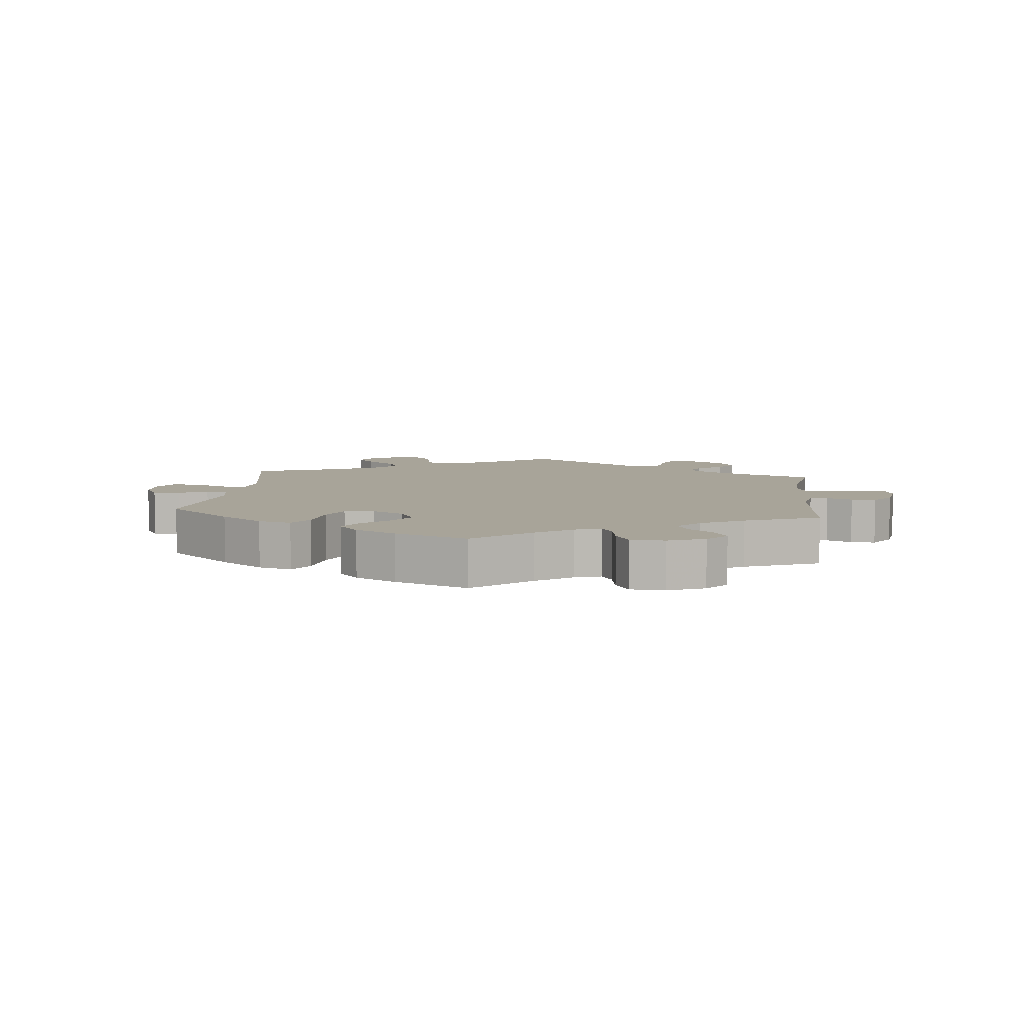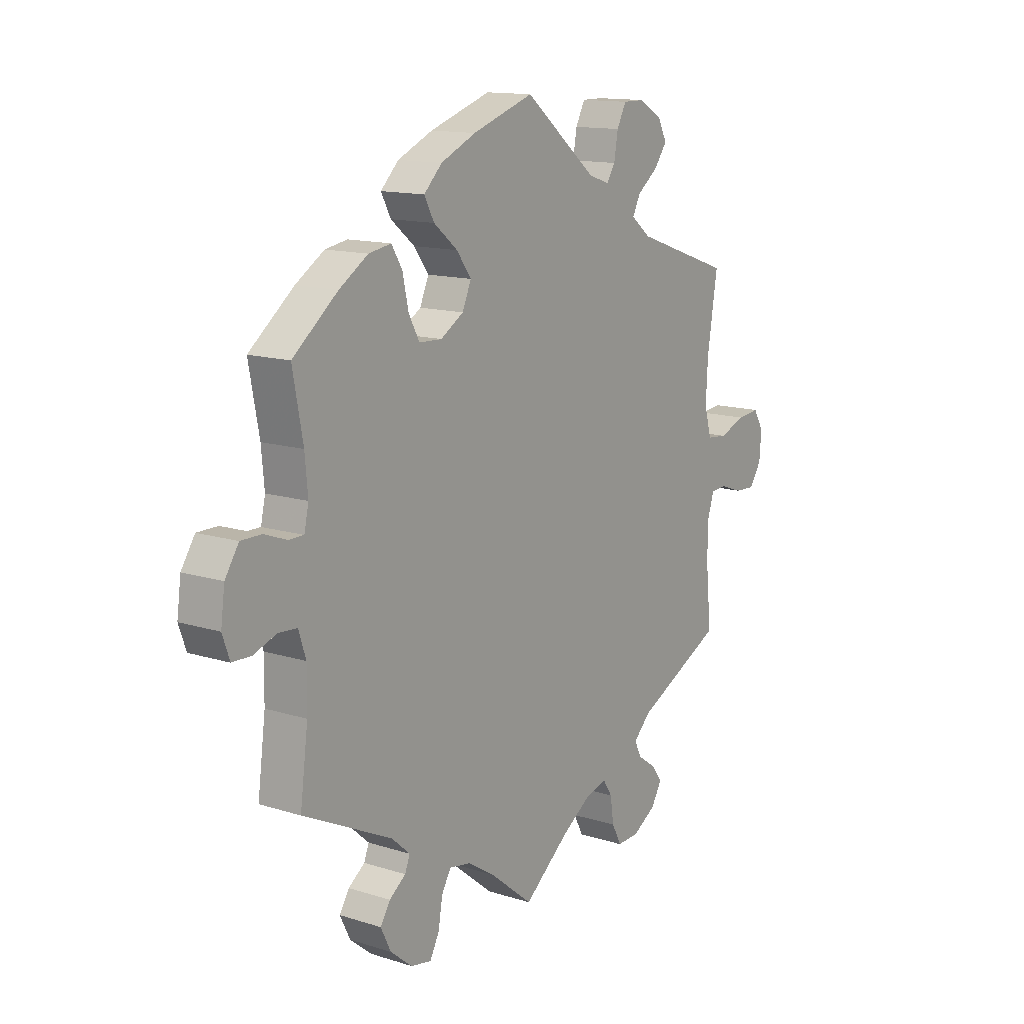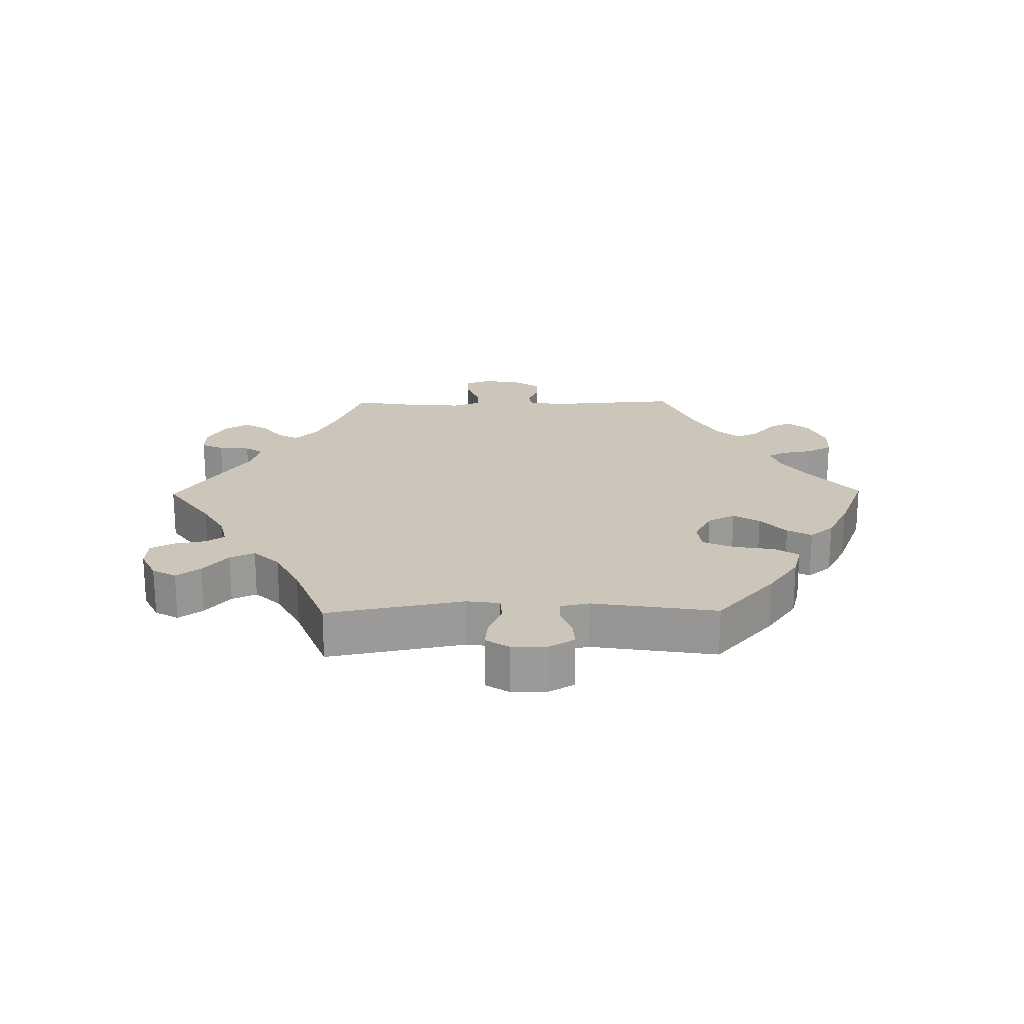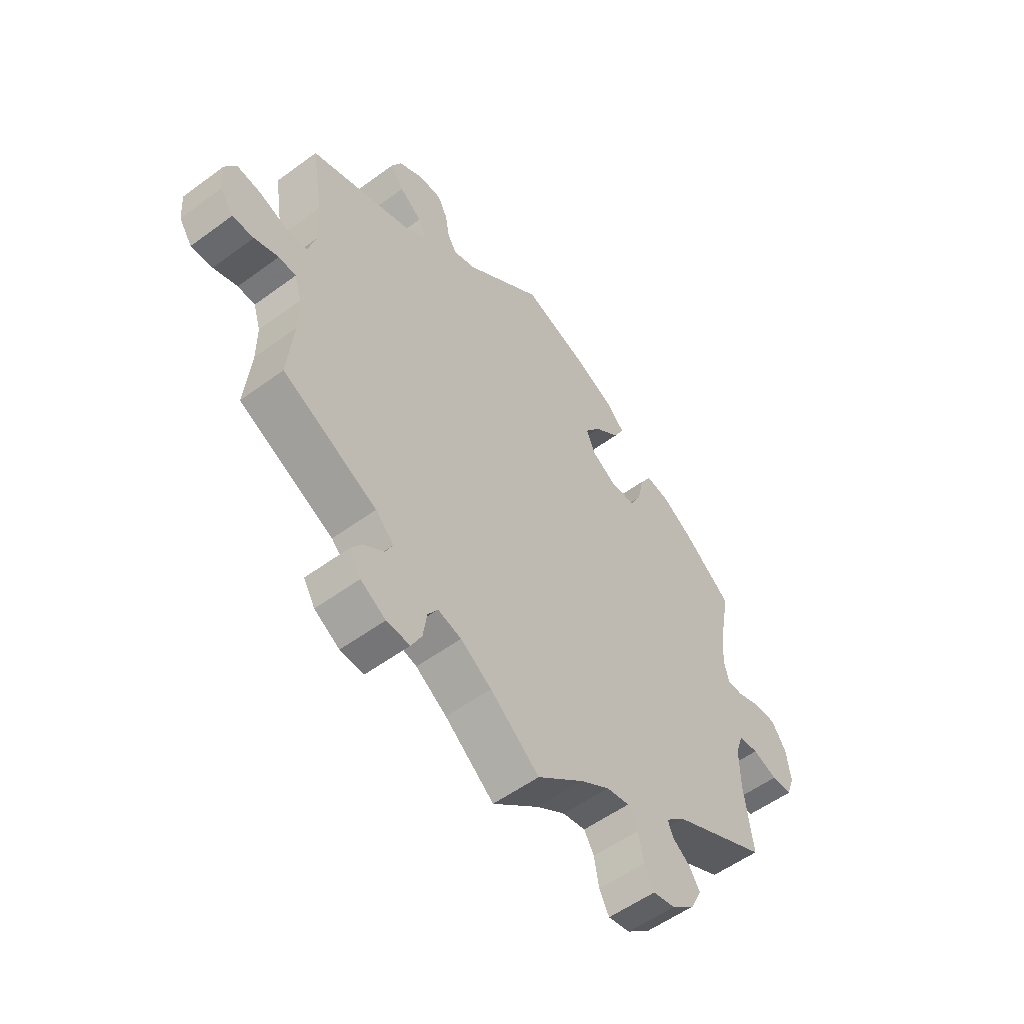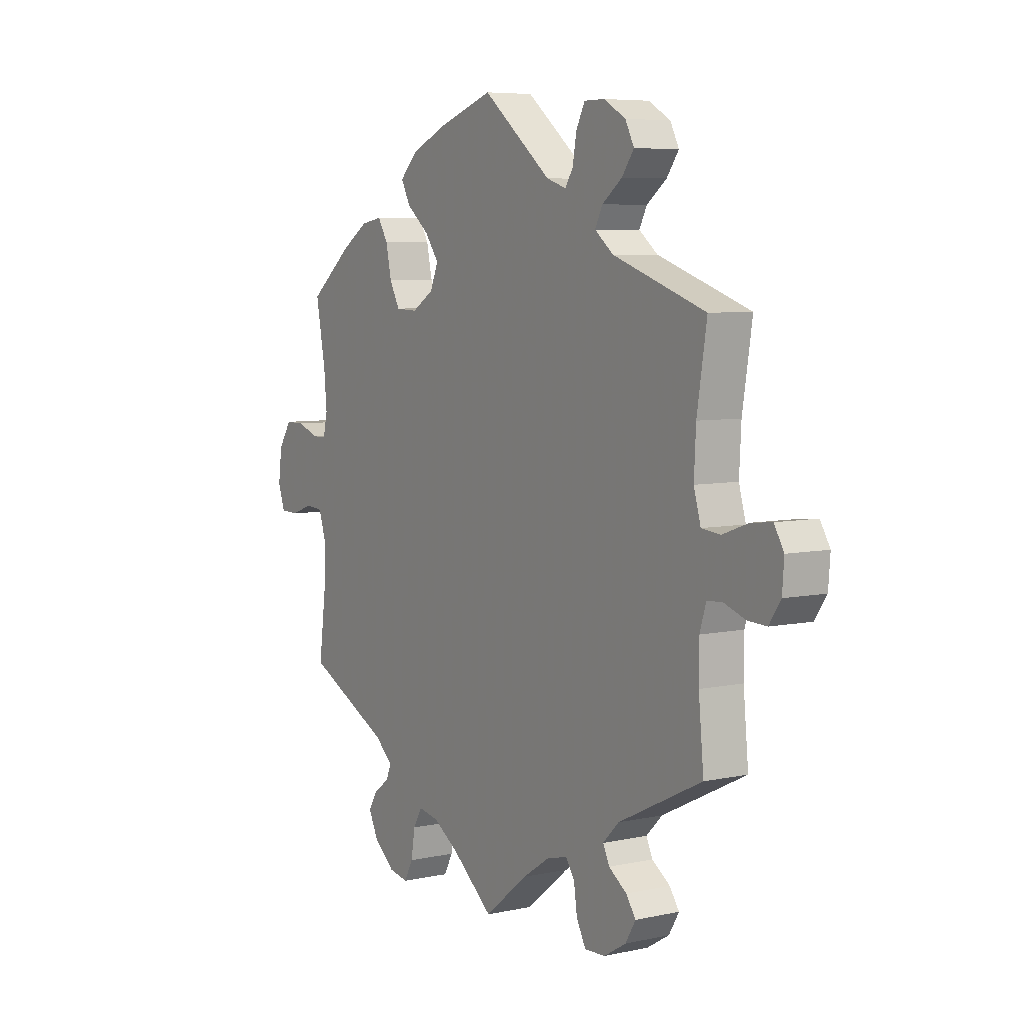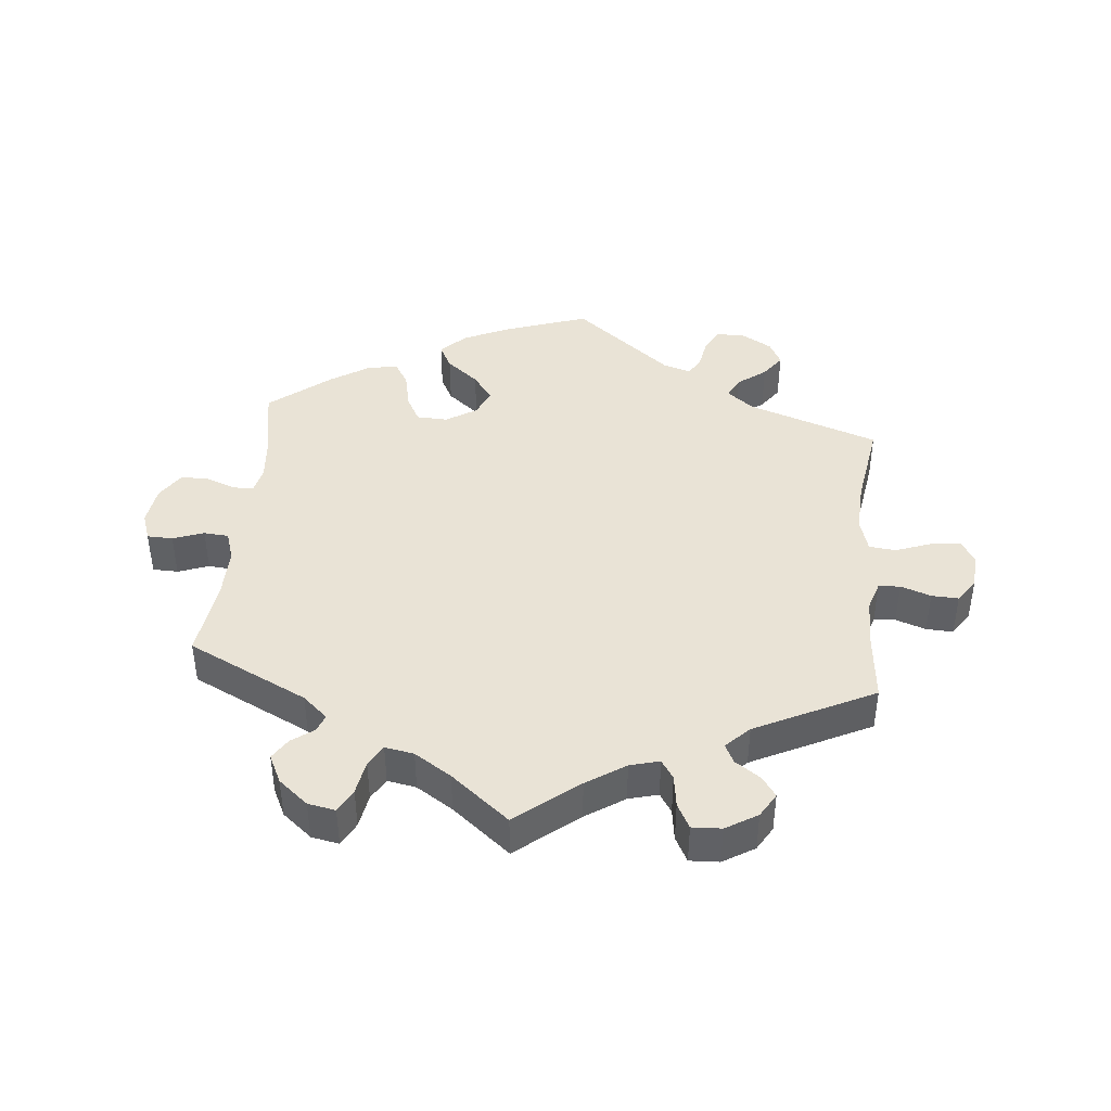
<metadata>
{"format":"obj","ext":"obj","renderer":"f3d","projection":"perspective","resolution":1024,"background":"white","views":[{"elev":7.1,"azim":66.2,"up":"+Y"},{"elev":13.6,"azim":125.2,"up":"+Z"},{"elev":20.9,"azim":-30.8,"up":"+Y"},{"elev":-54.8,"azim":-52.1,"up":"+Z"},{"elev":6.4,"azim":-122.6,"up":"+Z"},{"elev":42.2,"azim":-174.5,"up":"+Y"}]}
</metadata>
<code>
v 0.48 0.07 0.177
v 0.474 0.07 0.111
v 0.483 0.07 0.07
v 0.514 0.07 0.07
v 0.56 0.07 0.087
v 0.602 0.07 0.087
v 0.63 0.07 0.044
v 0.638 0.07 -0.016
v 0.623 0.07 -0.058
v 0.584 0.07 -0.059
v 0.537 0.07 -0.042
v 0.499 0.07 -0.045
v 0.484 0.07 -0.091
v 0.485 0.07 -0.166
v 0.501 0.07 -0.289
v 0.318 0.07 -0.378
v 0.28 0.07 -0.412
v 0.29 0.07 -0.438
v 0.324 0.07 -0.463
v 0.344 0.07 -0.495
v 0.323 0.07 -0.538
v 0.278 0.07 -0.575
v 0.236 0.07 -0.583
v 0.217 0.07 -0.547
v 0.208 0.07 -0.495
v 0.189 0.07 -0.462
v 0.145 0.07 -0.47
v 0.089 0.07 -0.506
v 0 0.07 -0.578
v -0.094 0.07 -0.502
v -0.153 0.07 -0.463
v -0.198 0.07 -0.451
v -0.217 0.07 -0.48
v -0.224 0.07 -0.529
v -0.244 0.07 -0.567
v -0.289 0.07 -0.565
v -0.337 0.07 -0.536
v -0.359 0.07 -0.499
v -0.338 0.07 -0.469
v -0.299 0.07 -0.442
v -0.285 0.07 -0.413
v -0.32 0.07 -0.378
v -0.501 0.07 -0.289
v -0.49 0.07 -0.175
v -0.49 0.07 -0.107
v -0.504 0.07 -0.063
v -0.537 0.07 -0.061
v -0.583 0.07 -0.077
v -0.624 0.07 -0.079
v -0.649 0.07 -0.042
v -0.653 0.07 0.011
v -0.632 0.07 0.046
v -0.587 0.07 0.041
v -0.532 0.07 0.021
v -0.491 0.07 0.025
v -0.476 0.07 0.077
v -0.48 0.07 0.156
v -0.501 0.07 0.288
v -0.301 0.07 0.357
v -0.261 0.07 0.389
v -0.277 0.07 0.421
v -0.32 0.07 0.454
v -0.346 0.07 0.49
v -0.327 0.07 0.527
v -0.28 0.07 0.554
v -0.236 0.07 0.554
v -0.217 0.07 0.517
v -0.209 0.07 0.47
v -0.192 0.07 0.443
v -0.149 0.07 0.457
v 0 0.07 0.577
v 0.126 0.07 0.534
v 0.198 0.07 0.501
v 0.235 0.07 0.464
v 0.215 0.07 0.426
v 0.166 0.07 0.386
v 0.136 0.07 0.345
v 0.154 0.07 0.303
v 0.201 0.07 0.274
v 0.248 0.07 0.276
v 0.27 0.07 0.317
v 0.282 0.07 0.373
v 0.304 0.07 0.409
v 0.35 0.07 0.401
v 0.409 0.07 0.363
v 0.501 0.07 0.289
v 0.48 0 0.177
v 0.474 0 0.111
v 0.483 0 0.07
v 0.514 0 0.07
v 0.56 0 0.087
v 0.602 0 0.087
v 0.63 0 0.044
v 0.638 0 -0.016
v 0.623 0 -0.058
v 0.584 0 -0.059
v 0.537 0 -0.042
v 0.499 0 -0.045
v 0.484 0 -0.091
v 0.485 0 -0.166
v 0.501 0 -0.289
v 0.318 0 -0.378
v 0.28 0 -0.412
v 0.29 0 -0.438
v 0.324 0 -0.463
v 0.344 0 -0.495
v 0.323 0 -0.538
v 0.278 0 -0.575
v 0.236 0 -0.583
v 0.217 0 -0.547
v 0.208 0 -0.495
v 0.189 0 -0.462
v 0.145 0 -0.47
v 0.089 0 -0.506
v 0 0 -0.578
v -0.094 0 -0.502
v -0.153 0 -0.463
v -0.198 0 -0.451
v -0.217 0 -0.48
v -0.224 0 -0.529
v -0.244 0 -0.567
v -0.289 0 -0.565
v -0.337 0 -0.536
v -0.359 0 -0.499
v -0.338 0 -0.469
v -0.299 0 -0.442
v -0.285 0 -0.413
v -0.32 0 -0.378
v -0.501 0 -0.289
v -0.49 0 -0.175
v -0.49 0 -0.107
v -0.504 0 -0.063
v -0.537 0 -0.061
v -0.583 0 -0.077
v -0.624 0 -0.079
v -0.649 0 -0.042
v -0.653 0 0.011
v -0.632 0 0.046
v -0.587 0 0.041
v -0.532 0 0.021
v -0.491 0 0.025
v -0.476 0 0.077
v -0.48 0 0.156
v -0.501 0 0.288
v -0.301 0 0.357
v -0.261 0 0.389
v -0.277 0 0.421
v -0.32 0 0.454
v -0.346 0 0.49
v -0.327 0 0.527
v -0.28 0 0.554
v -0.236 0 0.554
v -0.217 0 0.517
v -0.209 0 0.47
v -0.192 0 0.443
v -0.149 0 0.457
v 0 0 0.577
v 0.126 0 0.534
v 0.198 0 0.501
v 0.235 0 0.464
v 0.215 0 0.426
v 0.166 0 0.386
v 0.136 0 0.345
v 0.154 0 0.303
v 0.201 0 0.274
v 0.248 0 0.276
v 0.27 0 0.317
v 0.282 0 0.373
v 0.304 0 0.409
v 0.35 0 0.401
v 0.409 0 0.363
v 0.501 0 0.289
f 85 86 1
f 84 85 1 2
f 81 82 83 84
f 80 81 84 2
f 79 80 2 3
f 78 79 3
f 73 74 75 76
f 73 76 77
f 70 71 72 73
f 69 70 73 77
f 65 66 67 68
f 65 68 69
f 64 65 69
f 61 62 63 64
f 60 61 64 69
f 59 60 69 77
f 57 58 59 77
f 51 52 53 54
f 49 50 51 54
f 47 48 49 54
f 46 47 54 55
f 45 46 55 56
f 42 43 44
f 41 42 44 45
f 37 38 39 40
f 37 40 41
f 36 37 41
f 33 34 35 36
f 32 33 36 41
f 31 32 41 45
f 28 29 30
f 27 28 30 31
f 26 27 31 45
f 22 23 24 25
f 22 25 26
f 21 22 26
f 18 19 20 21
f 17 18 21 26
f 16 17 26 45
f 14 15 16 45
f 8 9 10 11
f 8 11 12
f 7 8 12
f 4 5 6 7
f 3 4 7 12
f 78 3 12 13
f 56 57 77 78
f 45 56 78
f 13 14 45 78
f 87 172 171
f 88 87 171 170
f 170 169 168 167
f 88 170 167 166
f 89 88 166 165
f 89 165 164
f 162 161 160 159
f 163 162 159
f 159 158 157 156
f 163 159 156 155
f 154 153 152 151
f 155 154 151
f 155 151 150
f 150 149 148 147
f 155 150 147 146
f 163 155 146 145
f 163 145 144 143
f 140 139 138 137
f 140 137 136 135
f 140 135 134 133
f 141 140 133 132
f 142 141 132 131
f 130 129 128
f 131 130 128 127
f 126 125 124 123
f 127 126 123
f 127 123 122
f 122 121 120 119
f 127 122 119 118
f 131 127 118 117
f 116 115 114
f 117 116 114 113
f 131 117 113 112
f 111 110 109 108
f 112 111 108
f 112 108 107
f 107 106 105 104
f 112 107 104 103
f 131 112 103 102
f 131 102 101 100
f 97 96 95 94
f 98 97 94
f 98 94 93
f 93 92 91 90
f 98 93 90 89
f 99 98 89 164
f 164 163 143 142
f 164 142 131
f 164 131 100 99
f 1 87 88 2
f 2 88 89 3
f 3 89 90 4
f 4 90 91 5
f 5 91 92 6
f 6 92 93 7
f 7 93 94 8
f 8 94 95 9
f 9 95 96 10
f 10 96 97 11
f 11 97 98 12
f 12 98 99 13
f 13 99 100 14
f 14 100 101 15
f 15 101 102 16
f 16 102 103 17
f 17 103 104 18
f 18 104 105 19
f 19 105 106 20
f 20 106 107 21
f 21 107 108 22
f 22 108 109 23
f 23 109 110 24
f 24 110 111 25
f 25 111 112 26
f 26 112 113 27
f 27 113 114 28
f 28 114 115 29
f 29 115 116 30
f 30 116 117 31
f 31 117 118 32
f 32 118 119 33
f 33 119 120 34
f 34 120 121 35
f 35 121 122 36
f 36 122 123 37
f 37 123 124 38
f 38 124 125 39
f 39 125 126 40
f 40 126 127 41
f 41 127 128 42
f 42 128 129 43
f 43 129 130 44
f 44 130 131 45
f 45 131 132 46
f 46 132 133 47
f 47 133 134 48
f 48 134 135 49
f 49 135 136 50
f 50 136 137 51
f 51 137 138 52
f 52 138 139 53
f 53 139 140 54
f 54 140 141 55
f 55 141 142 56
f 56 142 143 57
f 57 143 144 58
f 58 144 145 59
f 59 145 146 60
f 60 146 147 61
f 61 147 148 62
f 62 148 149 63
f 63 149 150 64
f 64 150 151 65
f 65 151 152 66
f 66 152 153 67
f 67 153 154 68
f 68 154 155 69
f 69 155 156 70
f 70 156 157 71
f 71 157 158 72
f 72 158 159 73
f 73 159 160 74
f 74 160 161 75
f 75 161 162 76
f 76 162 163 77
f 77 163 164 78
f 78 164 165 79
f 79 165 166 80
f 80 166 167 81
f 81 167 168 82
f 82 168 169 83
f 83 169 170 84
f 84 170 171 85
f 85 171 172 86
f 86 172 87 1

</code>
